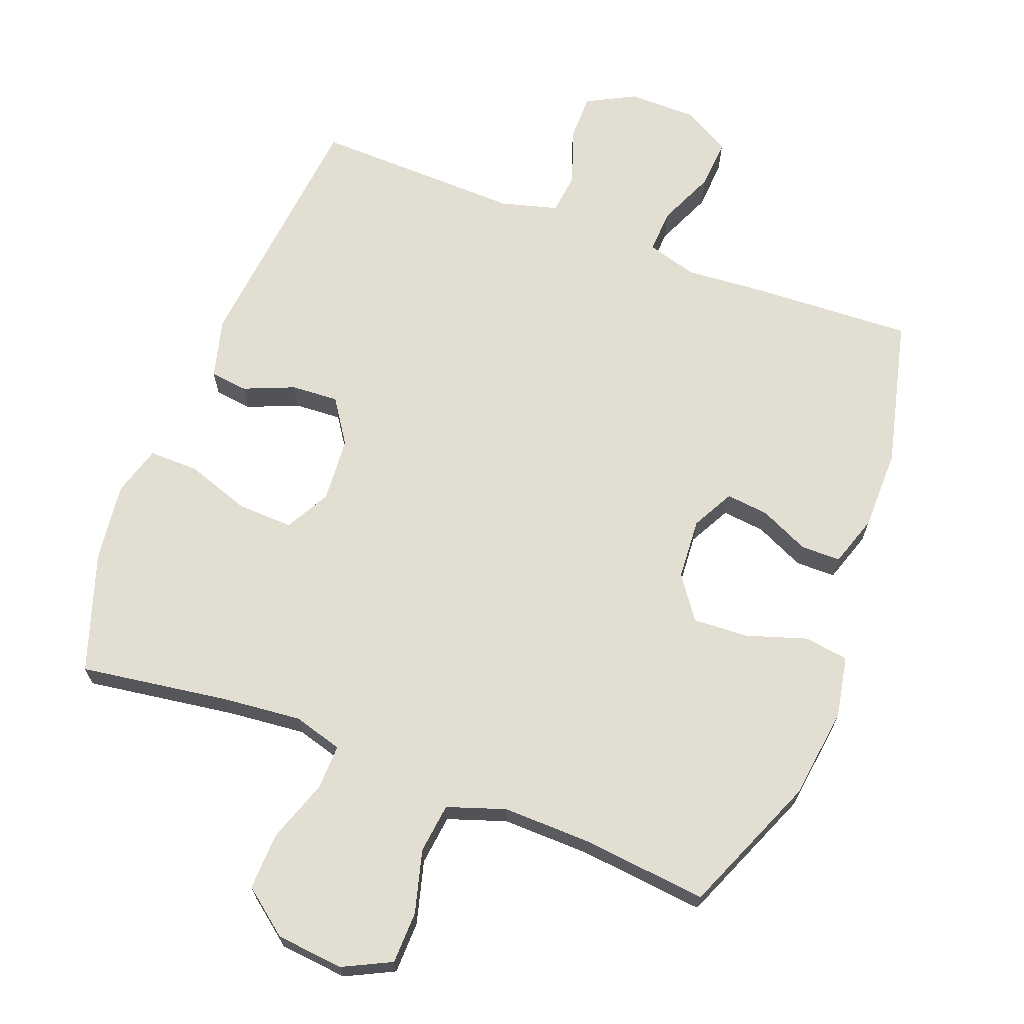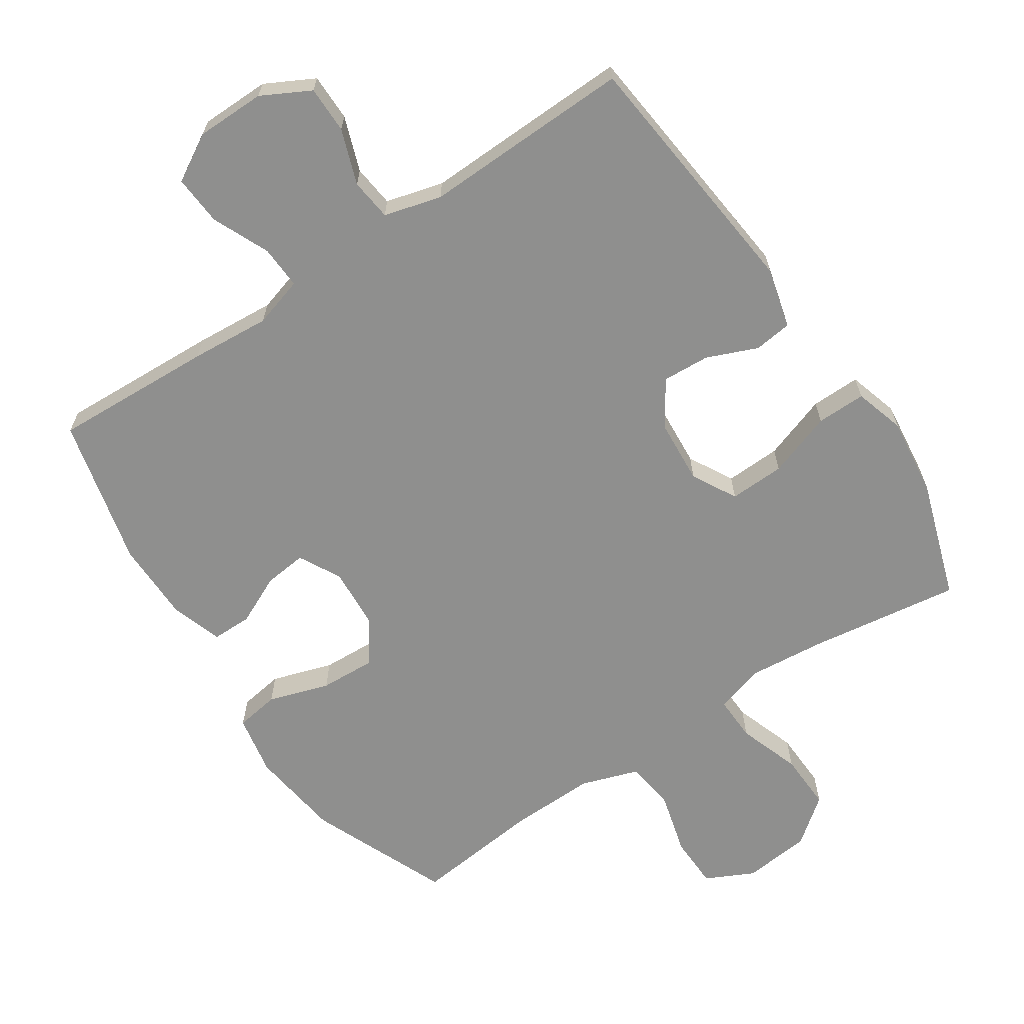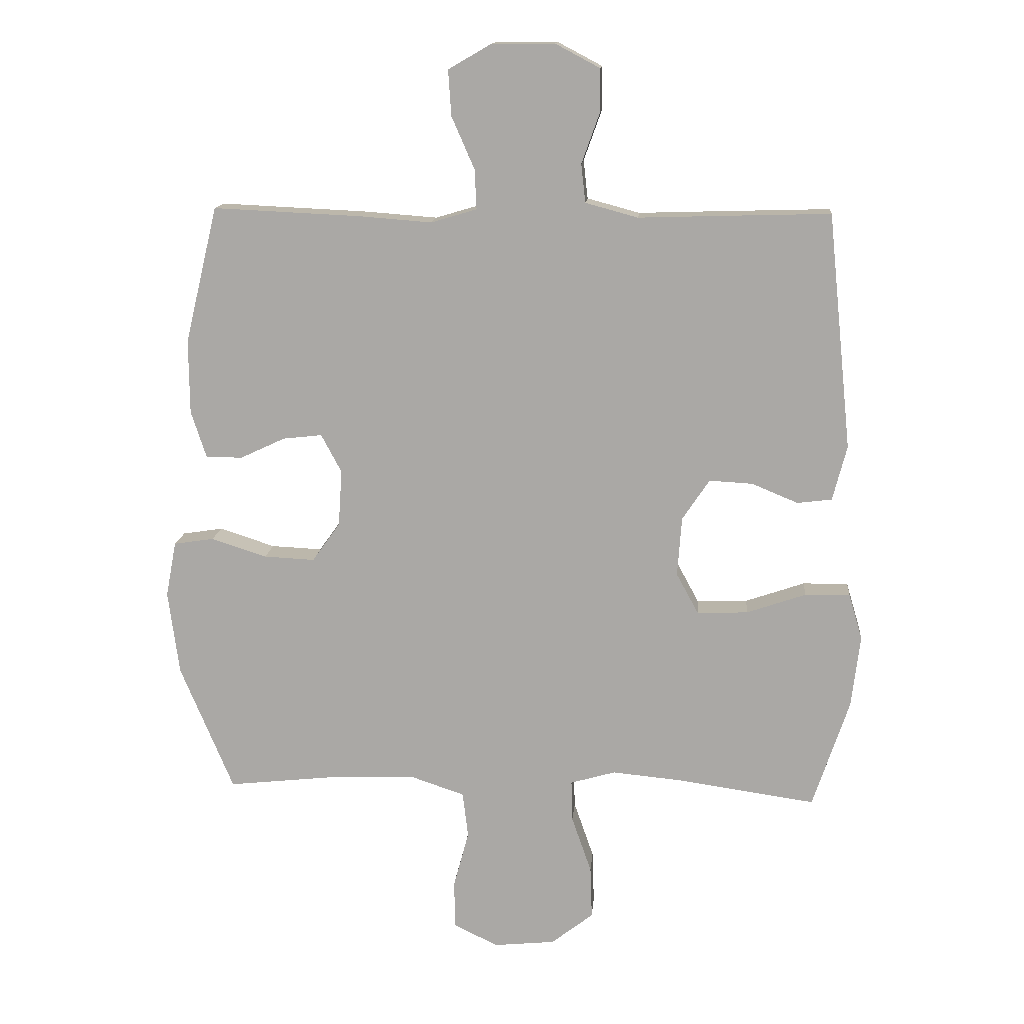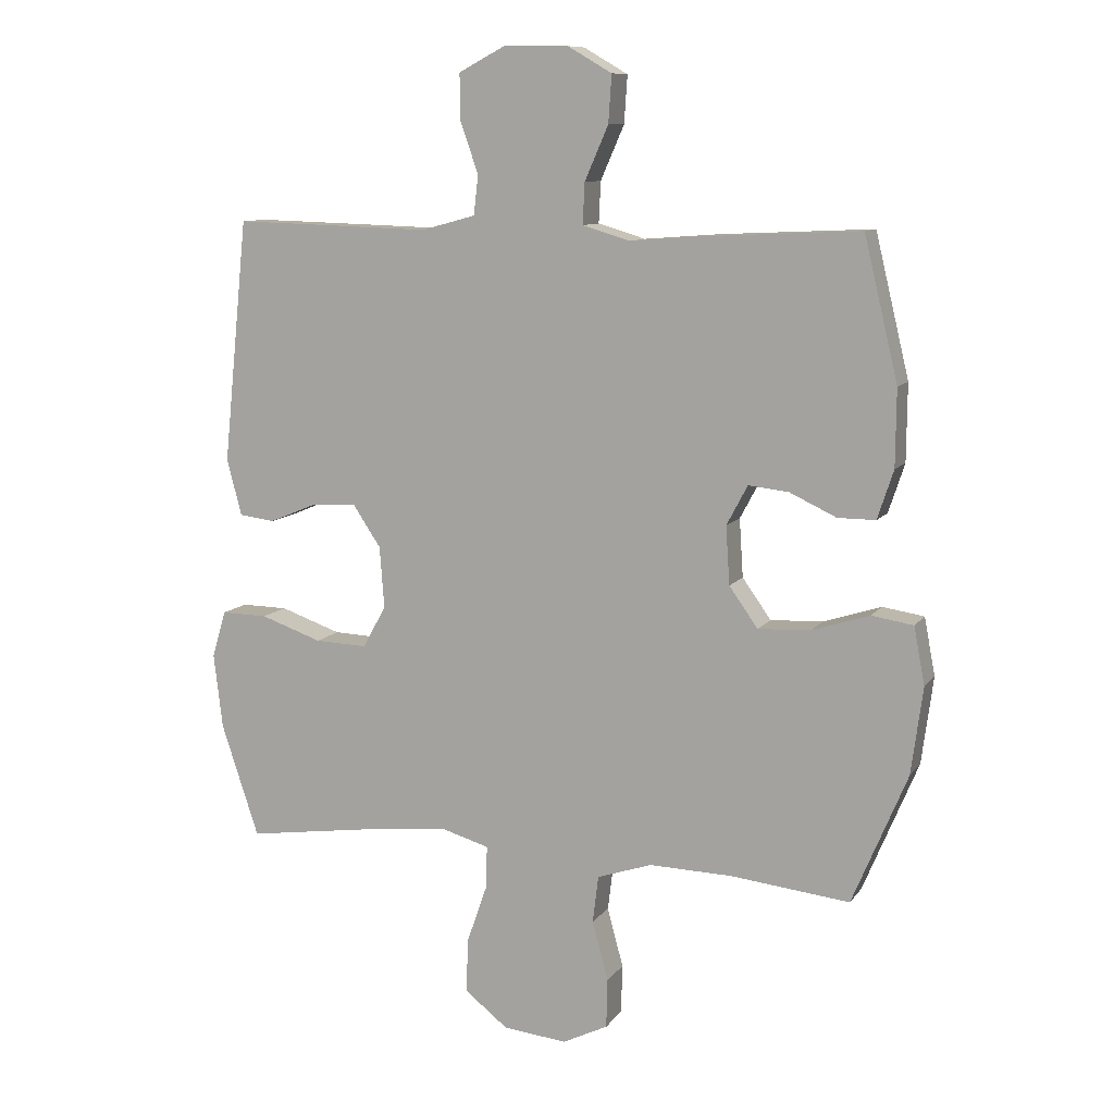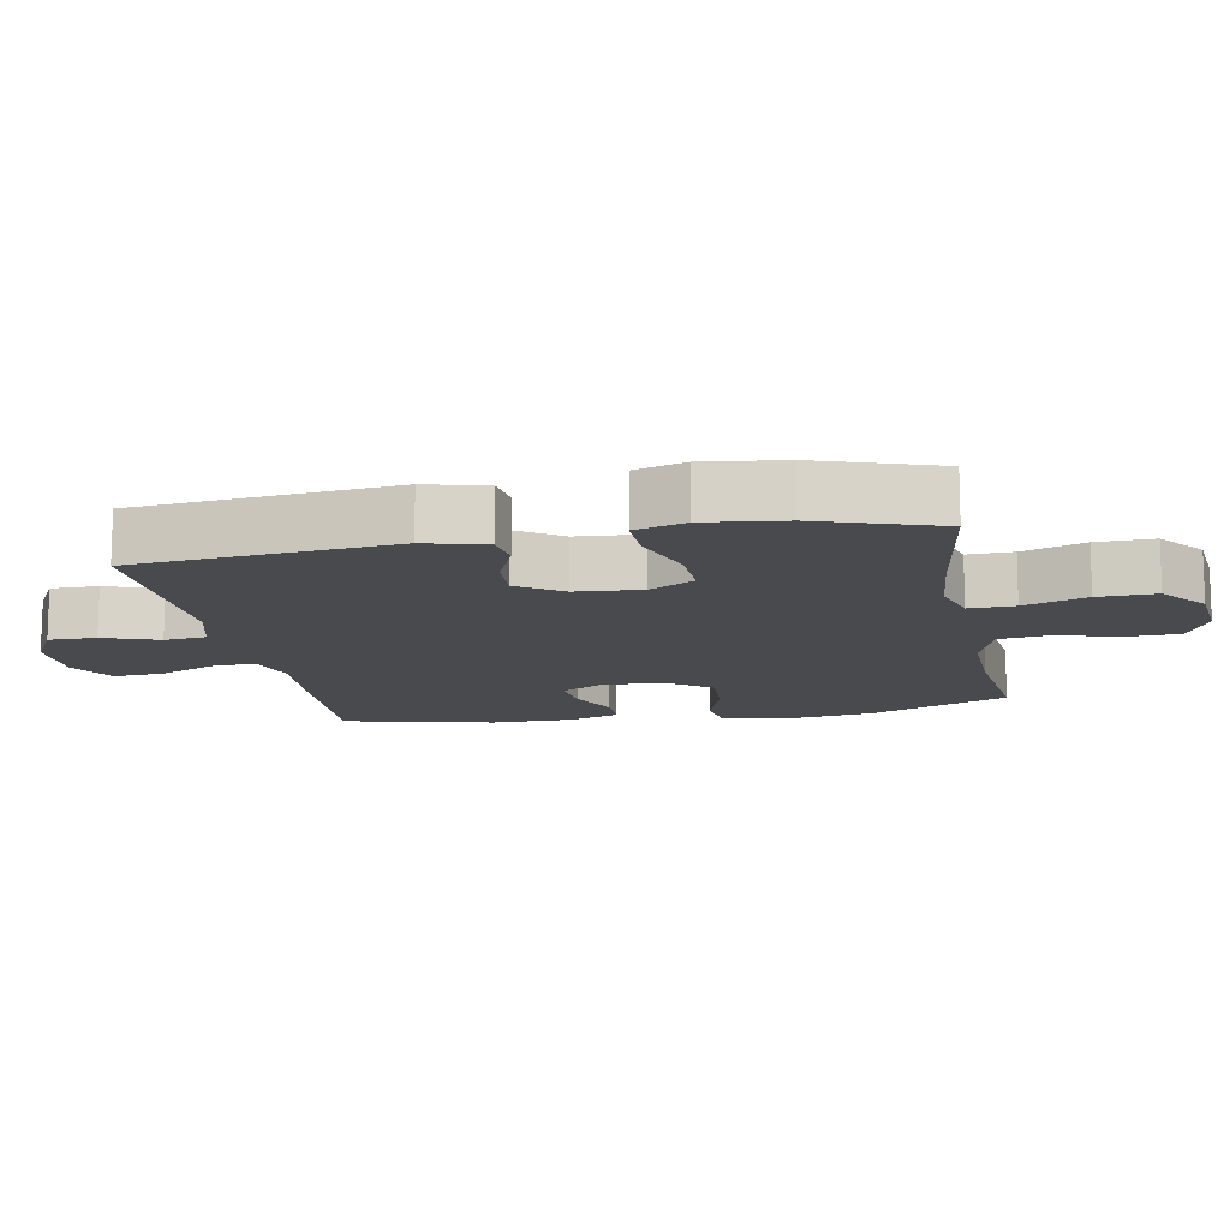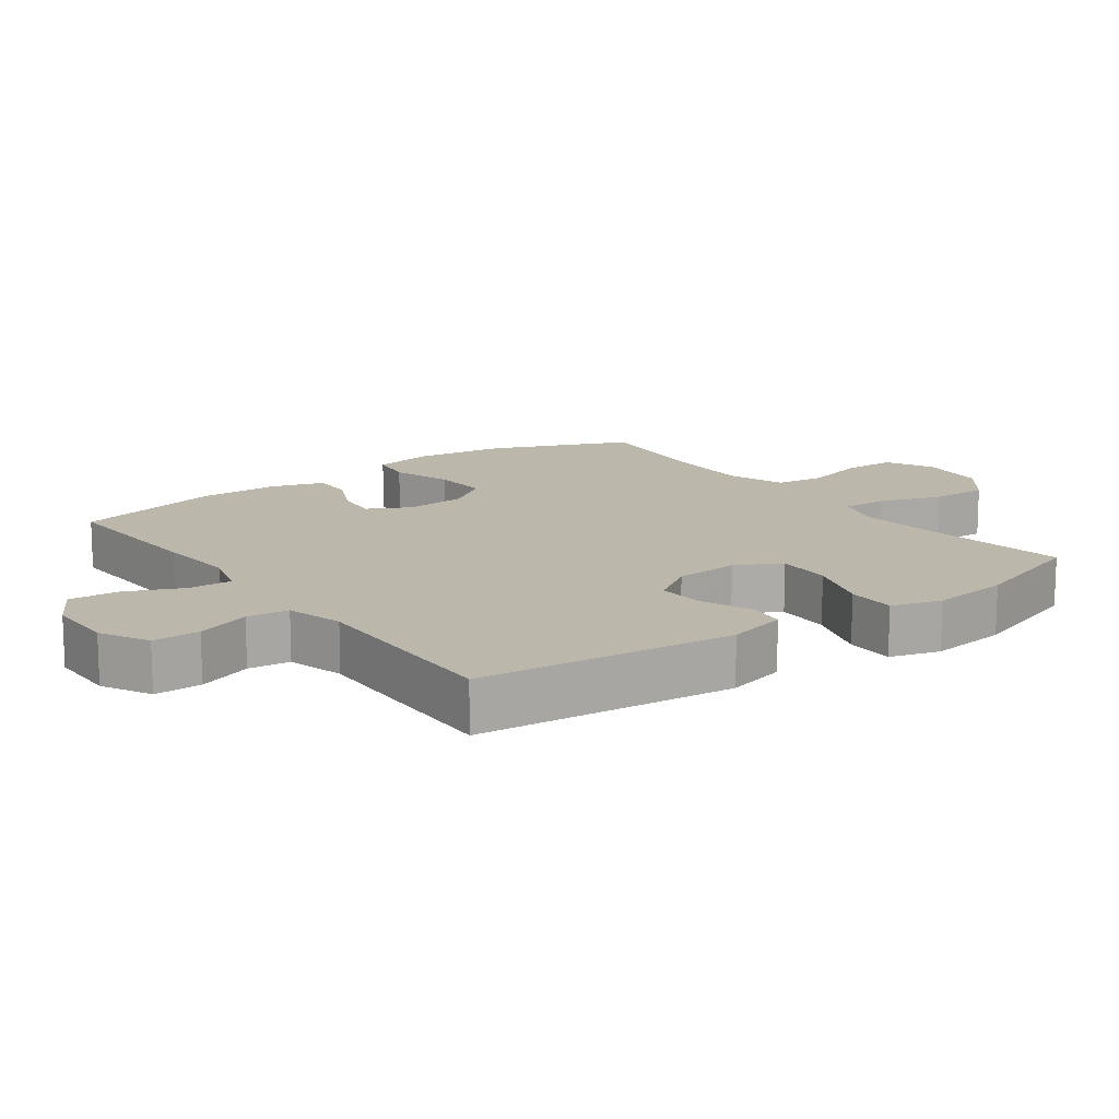
<metadata>
{"format":"obj","ext":"obj","renderer":"f3d","projection":"perspective","resolution":1024,"background":"white","views":[{"elev":67.7,"azim":-159.2,"up":"+Y"},{"elev":-65.3,"azim":33.7,"up":"+Y"},{"elev":13.9,"azim":4.9,"up":"+Z"},{"elev":10.1,"azim":-159.0,"up":"+Z"},{"elev":-12.9,"azim":100.6,"up":"+Y"},{"elev":14.2,"azim":53.8,"up":"+Y"}]}
</metadata>
<code>
v 0.5 0.07 -0.5
v 0.278 0.07 -0.468
v 0.163 0.07 -0.457
v 0.09 0.07 -0.478
v 0.092 0.07 -0.545
v 0.124 0.07 -0.637
v 0.127 0.07 -0.722
v 0.059 0.07 -0.775
v -0.041 0.07 -0.785
v -0.112 0.07 -0.75
v -0.114 0.07 -0.673
v -0.089 0.07 -0.58
v -0.098 0.07 -0.506
v -0.184 0.07 -0.477
v -0.313 0.07 -0.48
v -0.5 0.07 -0.5
v -0.586 0.07 -0.295
v -0.604 0.07 -0.159
v -0.587 0.07 -0.069
v -0.522 0.07 -0.059
v -0.432 0.07 -0.088
v -0.35 0.07 -0.092
v -0.305 0.07 -0.029
v -0.299 0.07 0.062
v -0.332 0.07 0.124
v -0.395 0.07 0.117
v -0.468 0.07 0.083
v -0.527 0.07 0.083
v -0.552 0.07 0.159
v -0.553 0.07 0.279
v -0.5 0.07 0.5
v -0.262 0.07 0.489
v -0.144 0.07 0.48
v -0.07 0.07 0.502
v -0.073 0.07 0.566
v -0.11 0.07 0.65
v -0.115 0.07 0.724
v -0.046 0.07 0.764
v 0.056 0.07 0.765
v 0.128 0.07 0.727
v 0.128 0.07 0.657
v 0.099 0.07 0.576
v 0.106 0.07 0.514
v 0.191 0.07 0.491
v 0.321 0.07 0.495
v 0.5 0.07 0.5
v 0.539 0.07 0.12
v 0.516 0.07 0.031
v 0.46 0.07 0.024
v 0.385 0.07 0.055
v 0.315 0.07 0.059
v 0.271 0.07 -0.007
v 0.264 0.07 -0.103
v 0.3 0.07 -0.169
v 0.382 0.07 -0.166
v 0.478 0.07 -0.133
v 0.551 0.07 -0.132
v 0.573 0.07 -0.206
v 0.559 0.07 -0.323
v 0.5 0 -0.5
v 0.278 0 -0.468
v 0.163 0 -0.457
v 0.09 0 -0.478
v 0.092 0 -0.545
v 0.124 0 -0.637
v 0.127 0 -0.722
v 0.059 0 -0.775
v -0.041 0 -0.785
v -0.112 0 -0.75
v -0.114 0 -0.673
v -0.089 0 -0.58
v -0.098 0 -0.506
v -0.184 0 -0.477
v -0.313 0 -0.48
v -0.5 0 -0.5
v -0.586 0 -0.295
v -0.604 0 -0.159
v -0.587 0 -0.069
v -0.522 0 -0.059
v -0.432 0 -0.088
v -0.35 0 -0.092
v -0.305 0 -0.029
v -0.299 0 0.062
v -0.332 0 0.124
v -0.395 0 0.117
v -0.468 0 0.083
v -0.527 0 0.083
v -0.552 0 0.159
v -0.553 0 0.279
v -0.5 0 0.5
v -0.262 0 0.489
v -0.144 0 0.48
v -0.07 0 0.502
v -0.073 0 0.566
v -0.11 0 0.65
v -0.115 0 0.724
v -0.046 0 0.764
v 0.056 0 0.765
v 0.128 0 0.727
v 0.128 0 0.657
v 0.099 0 0.576
v 0.106 0 0.514
v 0.191 0 0.491
v 0.321 0 0.495
v 0.5 0 0.5
v 0.539 0 0.12
v 0.516 0 0.031
v 0.46 0 0.024
v 0.385 0 0.055
v 0.315 0 0.059
v 0.271 0 -0.007
v 0.264 0 -0.103
v 0.3 0 -0.169
v 0.382 0 -0.166
v 0.478 0 -0.133
v 0.551 0 -0.132
v 0.573 0 -0.206
v 0.559 0 -0.323
f 59 1 2
f 58 59 2
f 57 58 2
f 56 57 2
f 55 56 2
f 54 55 2 3
f 53 54 3 4
f 52 53 4
f 48 49 50
f 47 48 50
f 46 47 50
f 45 46 50
f 44 45 50
f 43 44 50 51
f 40 41 42
f 39 40 42
f 38 39 42
f 37 38 42
f 36 37 42
f 35 36 42
f 34 35 42 43
f 43 51 52
f 34 43 52
f 33 34 52
f 31 32 33
f 30 31 33
f 29 30 33
f 28 29 33
f 27 28 33
f 26 27 33
f 19 20 21
f 18 19 21
f 17 18 21
f 16 17 21
f 15 16 21
f 14 15 21 22
f 13 14 22 23
f 10 11 12
f 9 10 12
f 8 9 12
f 7 8 12
f 6 7 12
f 5 6 12
f 4 5 12 13
f 13 23 24
f 4 13 24
f 52 4 24
f 25 26 33
f 24 25 33 52
f 61 60 118
f 61 118 117
f 61 117 116
f 61 116 115
f 61 115 114
f 62 61 114 113
f 63 62 113 112
f 63 112 111
f 109 108 107
f 109 107 106
f 109 106 105
f 109 105 104
f 109 104 103
f 110 109 103 102
f 101 100 99
f 101 99 98
f 101 98 97
f 101 97 96
f 101 96 95
f 101 95 94
f 102 101 94 93
f 111 110 102
f 111 102 93
f 111 93 92
f 92 91 90
f 92 90 89
f 92 89 88
f 92 88 87
f 92 87 86
f 92 86 85
f 80 79 78
f 80 78 77
f 80 77 76
f 80 76 75
f 80 75 74
f 81 80 74 73
f 82 81 73 72
f 71 70 69
f 71 69 68
f 71 68 67
f 71 67 66
f 71 66 65
f 71 65 64
f 72 71 64 63
f 83 82 72
f 83 72 63
f 83 63 111
f 92 85 84
f 111 92 84 83
f 1 60 61 2
f 2 61 62 3
f 3 62 63 4
f 4 63 64 5
f 5 64 65 6
f 6 65 66 7
f 7 66 67 8
f 8 67 68 9
f 9 68 69 10
f 10 69 70 11
f 11 70 71 12
f 12 71 72 13
f 13 72 73 14
f 14 73 74 15
f 15 74 75 16
f 16 75 76 17
f 17 76 77 18
f 18 77 78 19
f 19 78 79 20
f 20 79 80 21
f 21 80 81 22
f 22 81 82 23
f 23 82 83 24
f 24 83 84 25
f 25 84 85 26
f 26 85 86 27
f 27 86 87 28
f 28 87 88 29
f 29 88 89 30
f 30 89 90 31
f 31 90 91 32
f 32 91 92 33
f 33 92 93 34
f 34 93 94 35
f 35 94 95 36
f 36 95 96 37
f 37 96 97 38
f 38 97 98 39
f 39 98 99 40
f 40 99 100 41
f 41 100 101 42
f 42 101 102 43
f 43 102 103 44
f 44 103 104 45
f 45 104 105 46
f 46 105 106 47
f 47 106 107 48
f 48 107 108 49
f 49 108 109 50
f 50 109 110 51
f 51 110 111 52
f 52 111 112 53
f 53 112 113 54
f 54 113 114 55
f 55 114 115 56
f 56 115 116 57
f 57 116 117 58
f 58 117 118 59
f 59 118 60 1

</code>
